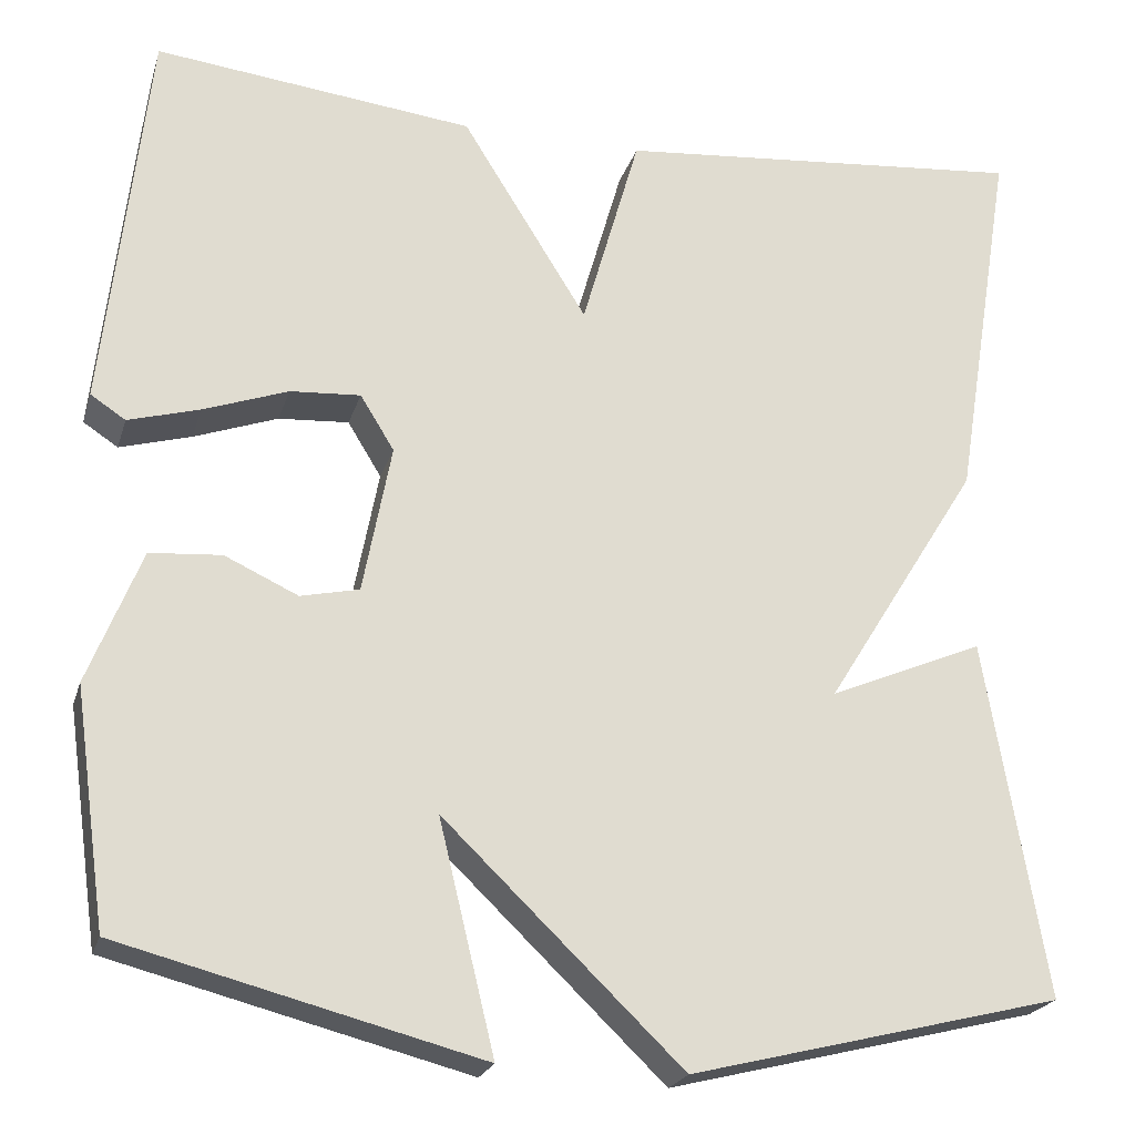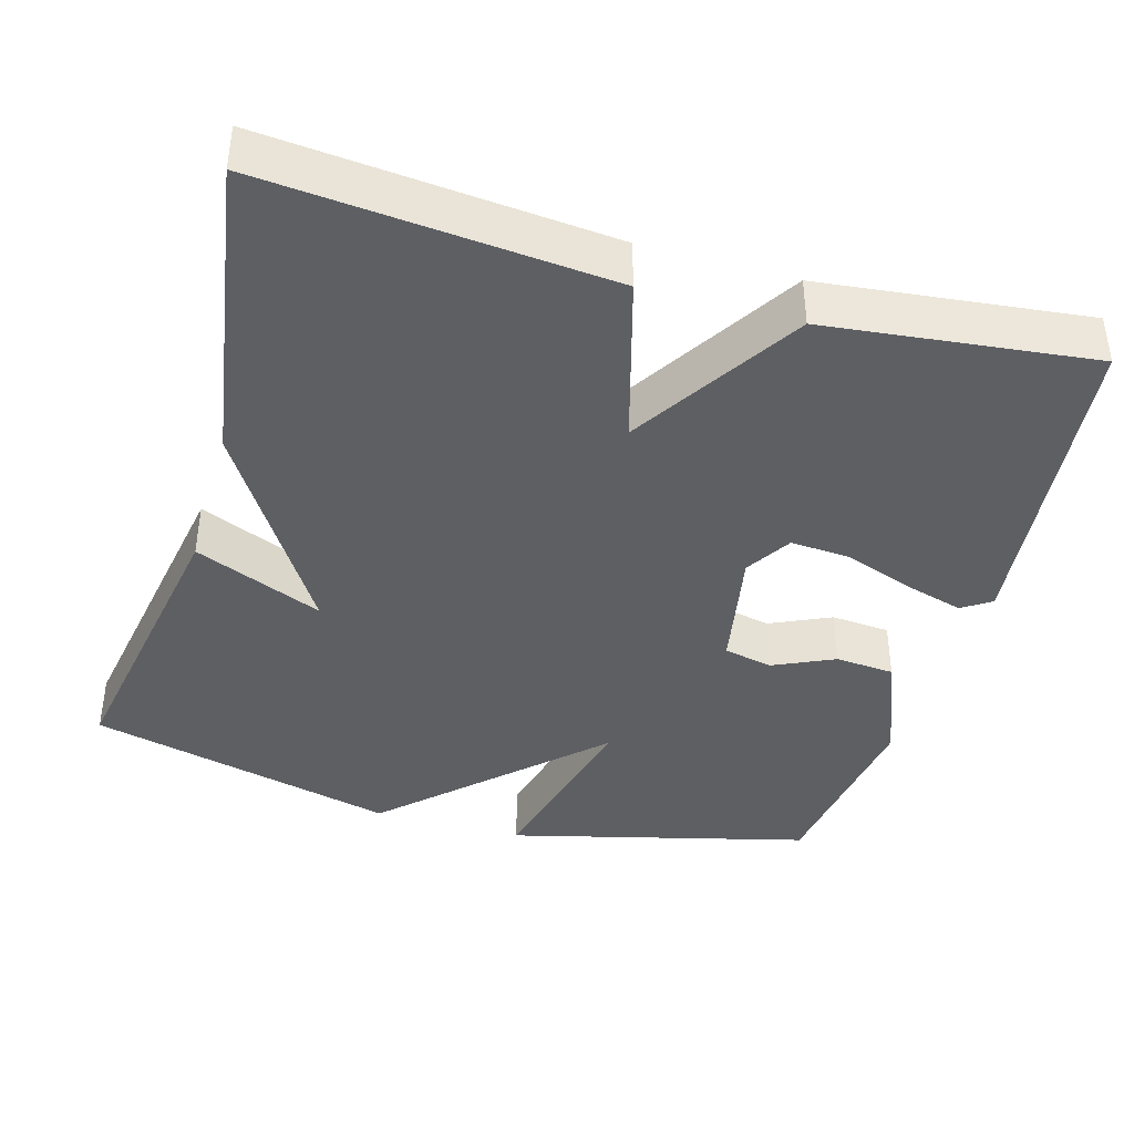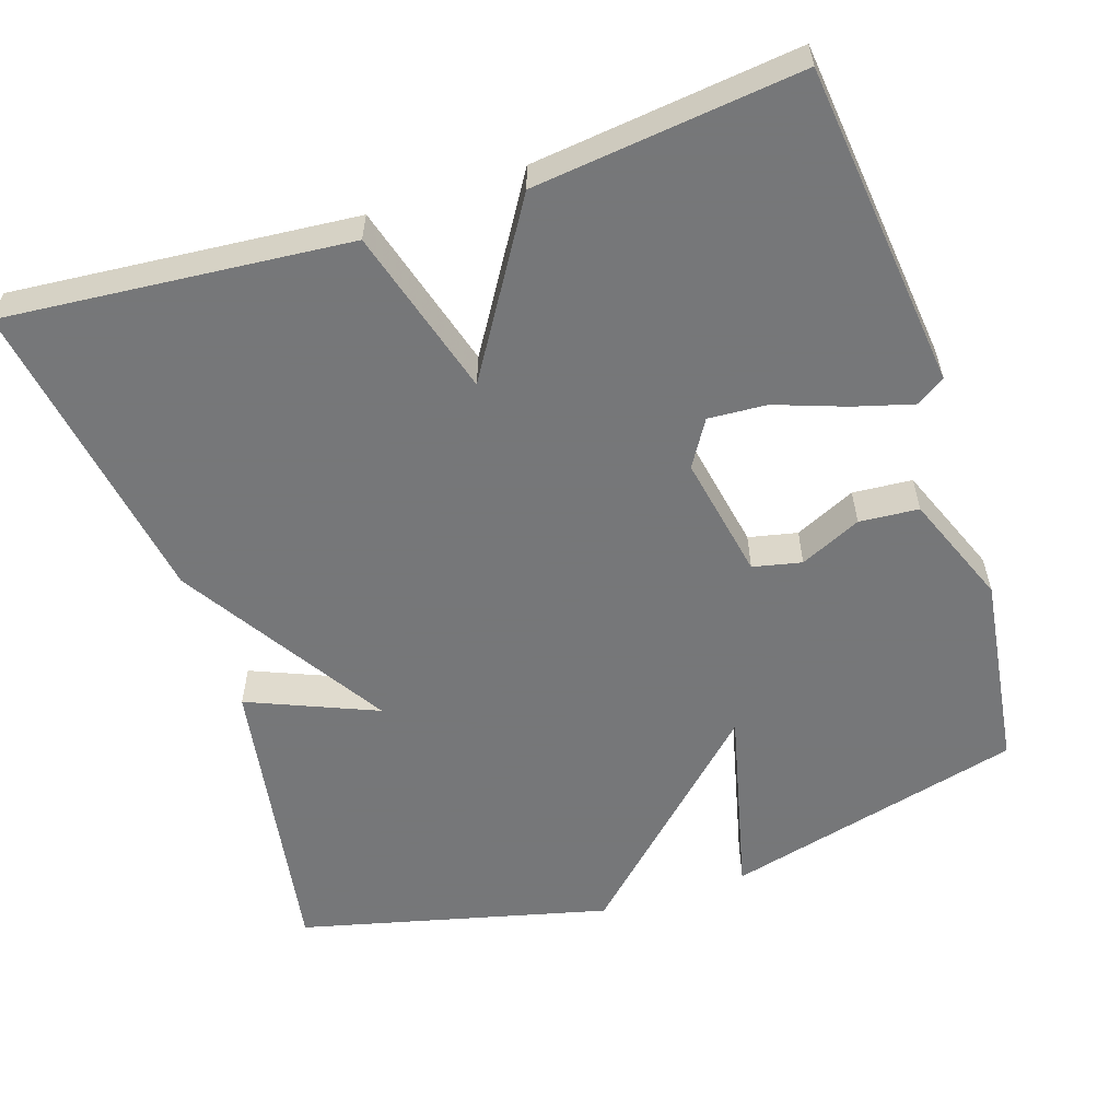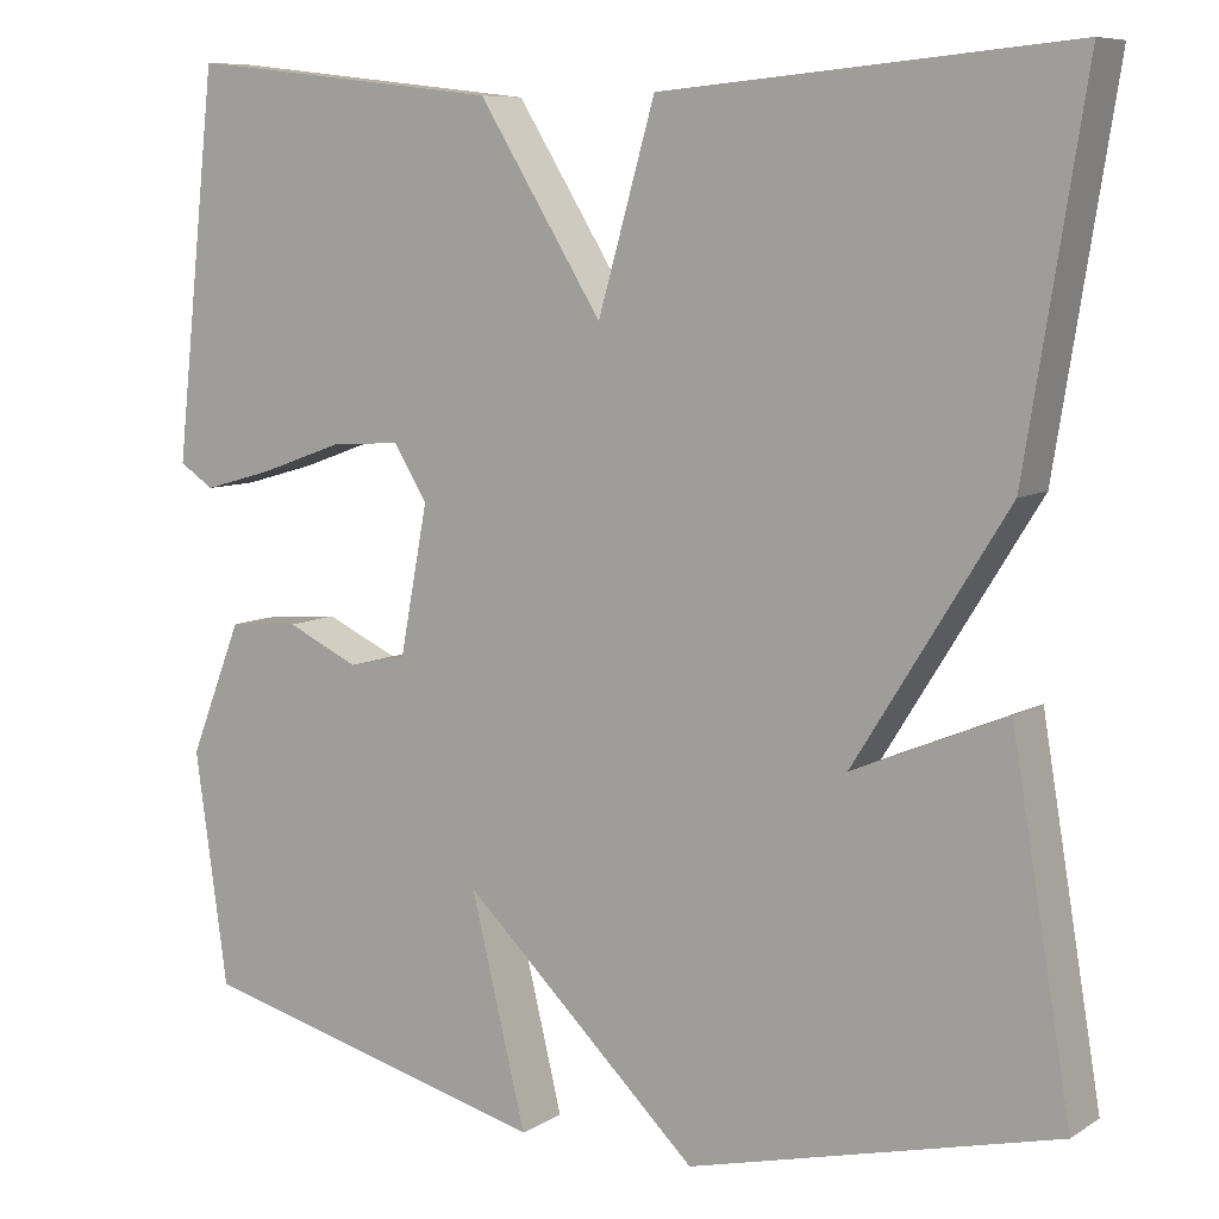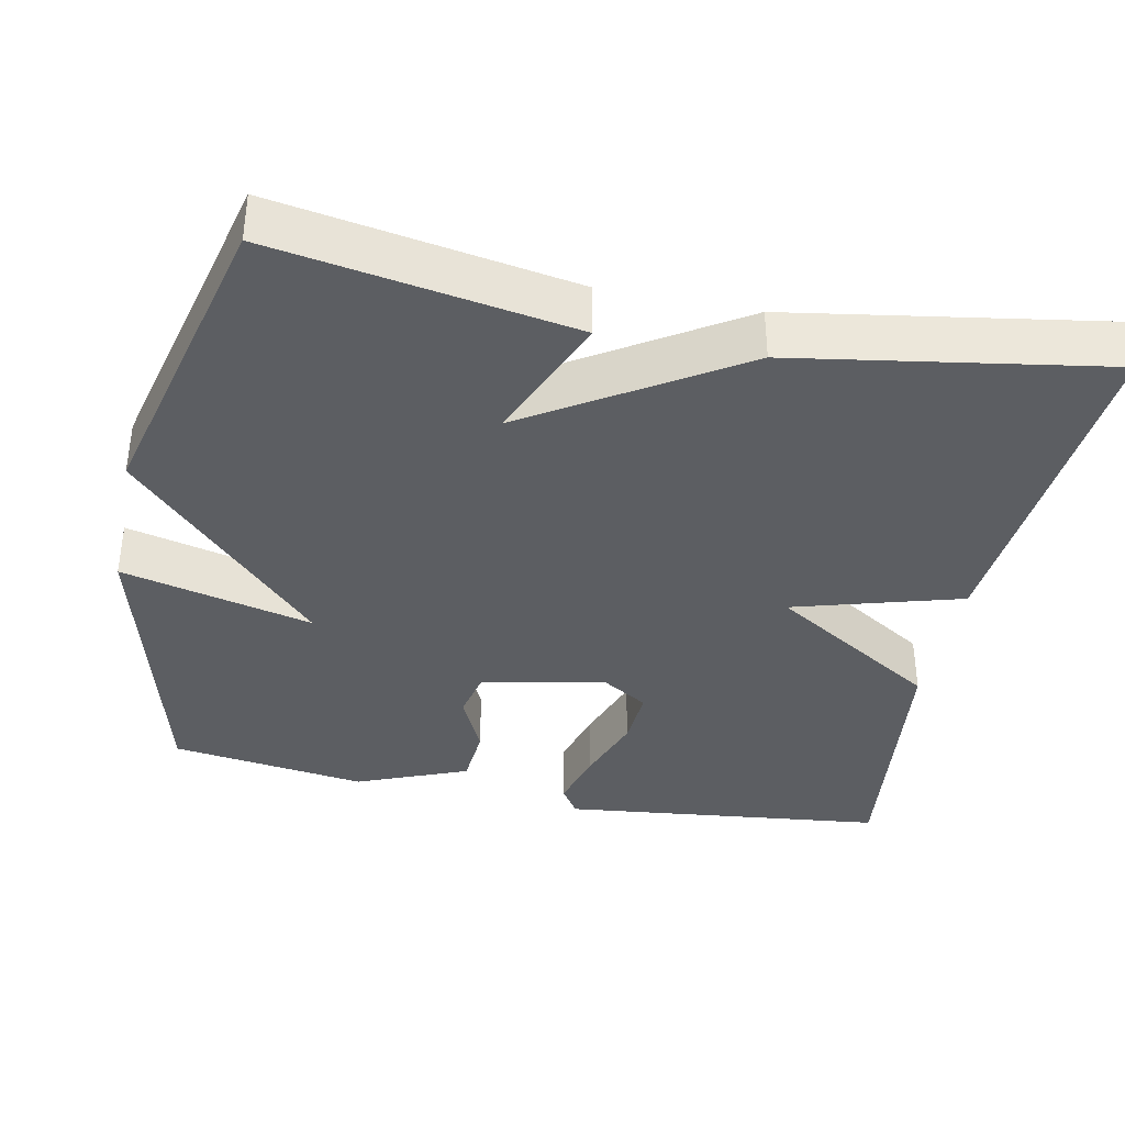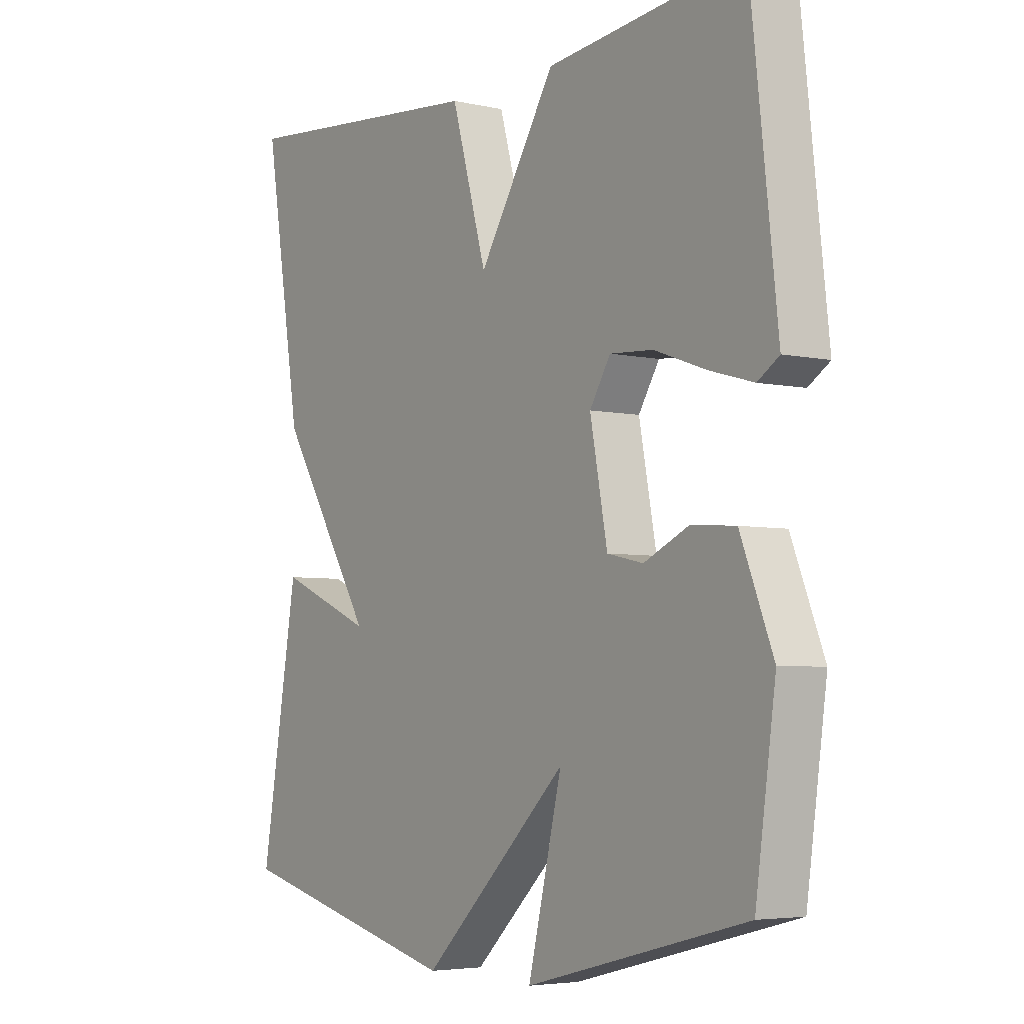
<metadata>
{"format":"obj","ext":"obj","renderer":"f3d","projection":"perspective","resolution":1024,"background":"white","views":[{"elev":-22.3,"azim":164.8,"up":"+Z"},{"elev":-40.3,"azim":-16.1,"up":"+Y"},{"elev":-57.1,"azim":18.2,"up":"+Y"},{"elev":8.2,"azim":-148.0,"up":"+Z"},{"elev":-37.6,"azim":-101.4,"up":"+Y"},{"elev":-4.7,"azim":54.7,"up":"+Z"}]}
</metadata>
<code>
v -0.5 0.07 -0.5
v -0.434 0.07 -0.109
v -0.265 0.07 -0.18
v -0.434 0.07 0.091
v -0.5 0.07 0.5
v -0.049 0.07 0.46
v 0.014 0.07 0.24
v 0.151 0.07 0.46
v 0.5 0.07 0.5
v 0.547 0.07 0.074
v 0.509 0.07 0.049
v 0.431 0.07 0.071
v 0.339 0.07 0.104
v 0.262 0.07 0.109
v 0.225 0.07 0.049
v 0.256 0.07 -0.114
v 0.32 0.07 -0.128
v 0.4 0.07 -0.091
v 0.478 0.07 -0.097
v 0.536 0.07 -0.243
v 0.5 0.07 -0.5
v 0.107 0.07 -0.601
v 0.168 0.07 -0.35
v -0.093 0.07 -0.601
v -0.5 0 -0.5
v -0.434 0 -0.109
v -0.265 0 -0.18
v -0.434 0 0.091
v -0.5 0 0.5
v -0.049 0 0.46
v 0.014 0 0.24
v 0.151 0 0.46
v 0.5 0 0.5
v 0.547 0 0.074
v 0.509 0 0.049
v 0.431 0 0.071
v 0.339 0 0.104
v 0.262 0 0.109
v 0.225 0 0.049
v 0.256 0 -0.114
v 0.32 0 -0.128
v 0.4 0 -0.091
v 0.478 0 -0.097
v 0.536 0 -0.243
v 0.5 0 -0.5
v 0.107 0 -0.601
v 0.168 0 -0.35
v -0.093 0 -0.601
f 23 24 1
f 21 22 23
f 20 21 23
f 19 20 23
f 18 19 23
f 17 18 23
f 16 17 23 1
f 15 16 1
f 14 15 1
f 11 12 13
f 10 11 13
f 9 10 13
f 8 9 13
f 7 8 13
f 7 13 14
f 5 6 7
f 4 5 7
f 3 4 7
f 3 7 14
f 1 2 3
f 1 3 14
f 25 48 47
f 47 46 45
f 47 45 44
f 47 44 43
f 47 43 42
f 47 42 41
f 25 47 41 40
f 25 40 39
f 25 39 38
f 37 36 35
f 37 35 34
f 37 34 33
f 37 33 32
f 37 32 31
f 38 37 31
f 31 30 29
f 31 29 28
f 31 28 27
f 38 31 27
f 27 26 25
f 38 27 25
f 1 25 26 2
f 2 26 27 3
f 3 27 28 4
f 4 28 29 5
f 5 29 30 6
f 6 30 31 7
f 7 31 32 8
f 8 32 33 9
f 9 33 34 10
f 10 34 35 11
f 11 35 36 12
f 12 36 37 13
f 13 37 38 14
f 14 38 39 15
f 15 39 40 16
f 16 40 41 17
f 17 41 42 18
f 18 42 43 19
f 19 43 44 20
f 20 44 45 21
f 21 45 46 22
f 22 46 47 23
f 23 47 48 24
f 24 48 25 1

</code>
